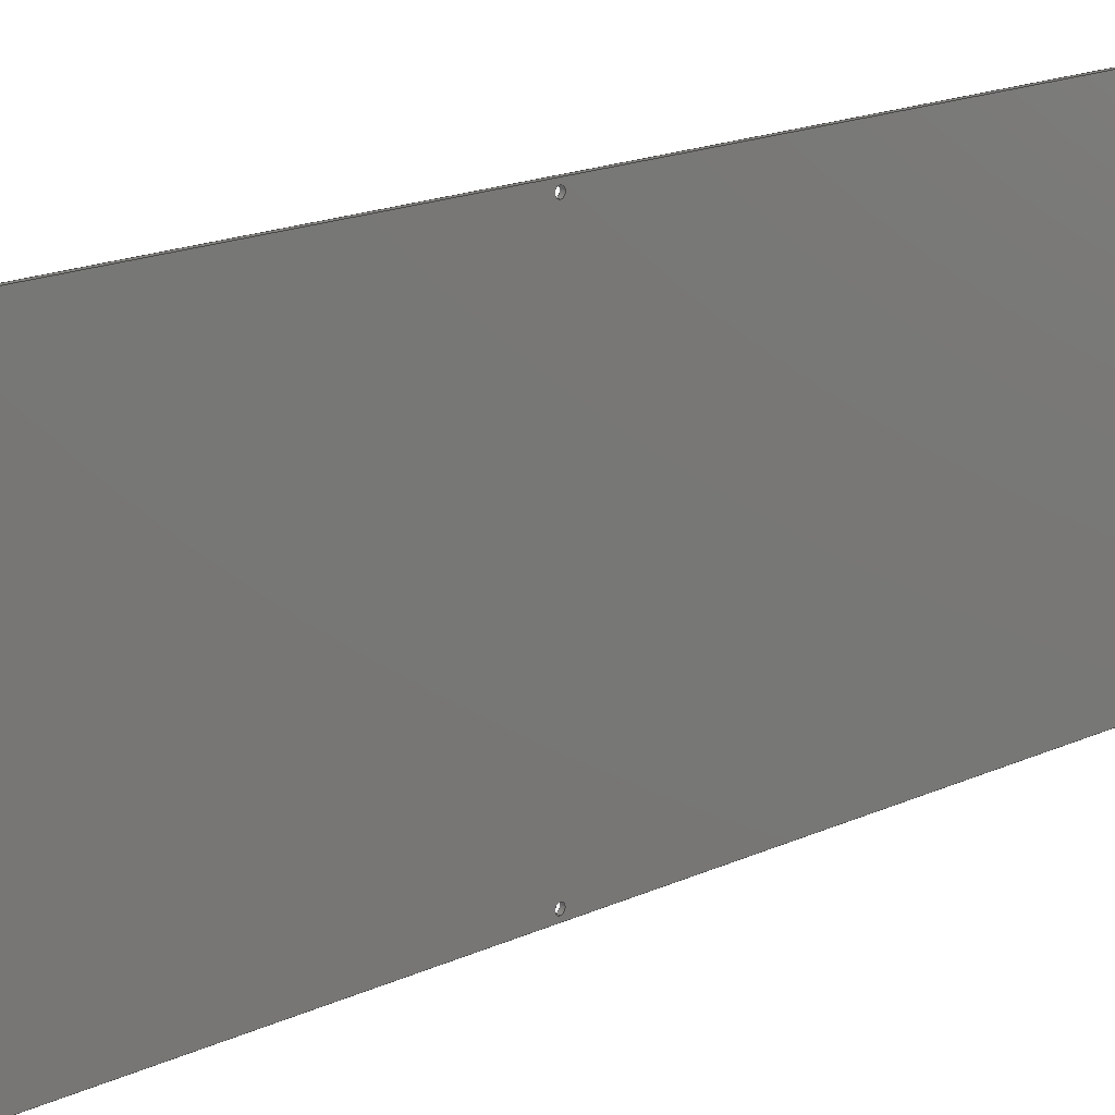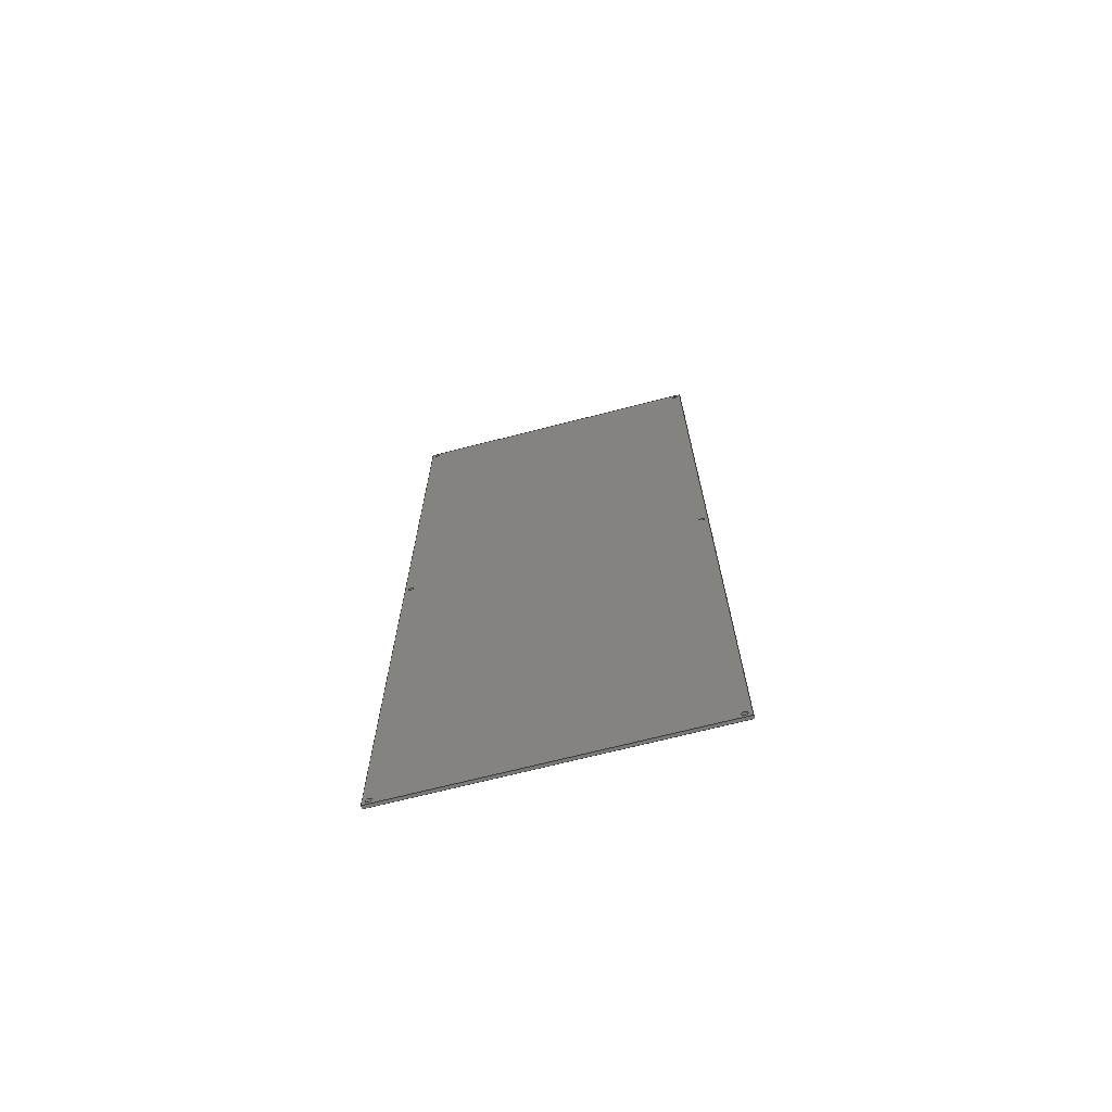
<metadata>
{"format":"step","ext":"stp","renderer":"f3d","projection":"perspective","resolution":1024,"background":"white","views":[{"elev":15.7,"azim":-135.4,"up":"+Y"},{"elev":-69.6,"azim":104.4,"up":"+Z"}]}
</metadata>
<code>
ISO-10303-21;
DATA;
#1=MECHANICAL_DESIGN_GEOMETRIC_PRESENTATION_REPRESENTATION('',(#206,#208,
#209,#210,#205,#214,#215,#212,#211,#216,#217,#207,#213),#396);
#2=SHAPE_REPRESENTATION_RELATIONSHIP('SRR','None',#406,#3);
#3=ADVANCED_BREP_SHAPE_REPRESENTATION('',(#4),#395);
#4=MANIFOLD_SOLID_BREP('Solid1',#230);
#5=LINE('',#370,#17);
#6=LINE('',#372,#18);
#7=LINE('',#374,#19);
#8=LINE('',#375,#20);
#9=LINE('',#378,#21);
#10=LINE('',#380,#22);
#11=LINE('',#381,#23);
#12=LINE('',#384,#24);
#13=LINE('',#385,#25);
#14=LINE('',#388,#26);
#15=LINE('',#389,#27);
#16=LINE('',#391,#28);
#17=VECTOR('',#314,39.37);
#18=VECTOR('',#315,39.37);
#19=VECTOR('',#316,39.37);
#20=VECTOR('',#317,39.37);
#21=VECTOR('',#320,39.37);
#22=VECTOR('',#321,39.37);
#23=VECTOR('',#322,39.37);
#24=VECTOR('',#325,39.37);
#25=VECTOR('',#326,39.37);
#26=VECTOR('',#329,39.37);
#27=VECTOR('',#330,39.37);
#28=VECTOR('',#333,39.37);
#29=PLANE('',#268);
#30=PLANE('',#269);
#31=PLANE('',#270);
#32=PLANE('',#271);
#33=PLANE('',#272);
#34=PLANE('',#273);
#35=FACE_BOUND('',#66,.T.);
#36=FACE_BOUND('',#68,.T.);
#37=FACE_BOUND('',#70,.T.);
#38=FACE_BOUND('',#72,.T.);
#39=FACE_BOUND('',#74,.T.);
#40=FACE_BOUND('',#76,.T.);
#41=FACE_BOUND('',#78,.T.);
#42=FACE_BOUND('',#79,.T.);
#43=FACE_BOUND('',#80,.T.);
#44=FACE_BOUND('',#81,.T.);
#45=FACE_BOUND('',#82,.T.);
#46=FACE_BOUND('',#83,.T.);
#47=FACE_BOUND('',#89,.T.);
#48=FACE_BOUND('',#90,.T.);
#49=FACE_BOUND('',#91,.T.);
#50=FACE_BOUND('',#92,.T.);
#51=FACE_BOUND('',#93,.T.);
#52=FACE_BOUND('',#94,.T.);
#53=FACE_OUTER_BOUND('',#65,.T.);
#54=FACE_OUTER_BOUND('',#67,.T.);
#55=FACE_OUTER_BOUND('',#69,.T.);
#56=FACE_OUTER_BOUND('',#71,.T.);
#57=FACE_OUTER_BOUND('',#73,.T.);
#58=FACE_OUTER_BOUND('',#75,.T.);
#59=FACE_OUTER_BOUND('',#77,.T.);
#60=FACE_OUTER_BOUND('',#84,.T.);
#61=FACE_OUTER_BOUND('',#85,.T.);
#62=FACE_OUTER_BOUND('',#86,.T.);
#63=FACE_OUTER_BOUND('',#87,.T.);
#64=FACE_OUTER_BOUND('',#88,.T.);
#65=EDGE_LOOP('',(#151));
#66=EDGE_LOOP('',(#152));
#67=EDGE_LOOP('',(#153));
#68=EDGE_LOOP('',(#154));
#69=EDGE_LOOP('',(#155));
#70=EDGE_LOOP('',(#156));
#71=EDGE_LOOP('',(#157));
#72=EDGE_LOOP('',(#158));
#73=EDGE_LOOP('',(#159));
#74=EDGE_LOOP('',(#160));
#75=EDGE_LOOP('',(#161));
#76=EDGE_LOOP('',(#162));
#77=EDGE_LOOP('',(#163,#164,#165,#166));
#78=EDGE_LOOP('',(#167));
#79=EDGE_LOOP('',(#168));
#80=EDGE_LOOP('',(#169));
#81=EDGE_LOOP('',(#170));
#82=EDGE_LOOP('',(#171));
#83=EDGE_LOOP('',(#172));
#84=EDGE_LOOP('',(#173,#174,#175,#176));
#85=EDGE_LOOP('',(#177,#178,#179,#180));
#86=EDGE_LOOP('',(#181,#182,#183,#184));
#87=EDGE_LOOP('',(#185,#186,#187,#188));
#88=EDGE_LOOP('',(#189,#190,#191,#192));
#89=EDGE_LOOP('',(#193));
#90=EDGE_LOOP('',(#194));
#91=EDGE_LOOP('',(#195));
#92=EDGE_LOOP('',(#196));
#93=EDGE_LOOP('',(#197));
#94=EDGE_LOOP('',(#198));
#95=CIRCLE('',#251,0.125);
#96=CIRCLE('',#252,0.125);
#97=CIRCLE('',#254,0.125);
#98=CIRCLE('',#255,0.125);
#99=CIRCLE('',#257,0.125);
#100=CIRCLE('',#258,0.125);
#101=CIRCLE('',#260,0.125);
#102=CIRCLE('',#261,0.125);
#103=CIRCLE('',#263,0.125);
#104=CIRCLE('',#264,0.125);
#105=CIRCLE('',#266,0.125);
#106=CIRCLE('',#267,0.125);
#107=VERTEX_POINT('',#338);
#108=VERTEX_POINT('',#340);
#109=VERTEX_POINT('',#343);
#110=VERTEX_POINT('',#345);
#111=VERTEX_POINT('',#348);
#112=VERTEX_POINT('',#350);
#113=VERTEX_POINT('',#353);
#114=VERTEX_POINT('',#355);
#115=VERTEX_POINT('',#358);
#116=VERTEX_POINT('',#360);
#117=VERTEX_POINT('',#363);
#118=VERTEX_POINT('',#365);
#119=VERTEX_POINT('',#368);
#120=VERTEX_POINT('',#369);
#121=VERTEX_POINT('',#371);
#122=VERTEX_POINT('',#373);
#123=VERTEX_POINT('',#377);
#124=VERTEX_POINT('',#379);
#125=VERTEX_POINT('',#383);
#126=VERTEX_POINT('',#387);
#127=EDGE_CURVE('',#107,#107,#95,.T.);
#128=EDGE_CURVE('',#108,#108,#96,.T.);
#129=EDGE_CURVE('',#109,#109,#97,.T.);
#130=EDGE_CURVE('',#110,#110,#98,.T.);
#131=EDGE_CURVE('',#111,#111,#99,.T.);
#132=EDGE_CURVE('',#112,#112,#100,.T.);
#133=EDGE_CURVE('',#113,#113,#101,.T.);
#134=EDGE_CURVE('',#114,#114,#102,.T.);
#135=EDGE_CURVE('',#115,#115,#103,.T.);
#136=EDGE_CURVE('',#116,#116,#104,.T.);
#137=EDGE_CURVE('',#117,#117,#105,.T.);
#138=EDGE_CURVE('',#118,#118,#106,.T.);
#139=EDGE_CURVE('',#119,#120,#5,.T.);
#140=EDGE_CURVE('',#120,#121,#6,.T.);
#141=EDGE_CURVE('',#121,#122,#7,.T.);
#142=EDGE_CURVE('',#122,#119,#8,.T.);
#143=EDGE_CURVE('',#120,#123,#9,.T.);
#144=EDGE_CURVE('',#123,#124,#10,.T.);
#145=EDGE_CURVE('',#124,#121,#11,.T.);
#146=EDGE_CURVE('',#119,#125,#12,.T.);
#147=EDGE_CURVE('',#125,#123,#13,.T.);
#148=EDGE_CURVE('',#126,#122,#14,.T.);
#149=EDGE_CURVE('',#125,#126,#15,.T.);
#150=EDGE_CURVE('',#126,#124,#16,.T.);
#151=ORIENTED_EDGE('',*,*,#127,.F.);
#152=ORIENTED_EDGE('',*,*,#128,.F.);
#153=ORIENTED_EDGE('',*,*,#129,.F.);
#154=ORIENTED_EDGE('',*,*,#130,.F.);
#155=ORIENTED_EDGE('',*,*,#131,.F.);
#156=ORIENTED_EDGE('',*,*,#132,.F.);
#157=ORIENTED_EDGE('',*,*,#133,.F.);
#158=ORIENTED_EDGE('',*,*,#134,.F.);
#159=ORIENTED_EDGE('',*,*,#135,.F.);
#160=ORIENTED_EDGE('',*,*,#136,.F.);
#161=ORIENTED_EDGE('',*,*,#137,.F.);
#162=ORIENTED_EDGE('',*,*,#138,.F.);
#163=ORIENTED_EDGE('',*,*,#139,.T.);
#164=ORIENTED_EDGE('',*,*,#140,.T.);
#165=ORIENTED_EDGE('',*,*,#141,.T.);
#166=ORIENTED_EDGE('',*,*,#142,.T.);
#167=ORIENTED_EDGE('',*,*,#134,.T.);
#168=ORIENTED_EDGE('',*,*,#136,.T.);
#169=ORIENTED_EDGE('',*,*,#138,.T.);
#170=ORIENTED_EDGE('',*,*,#128,.T.);
#171=ORIENTED_EDGE('',*,*,#130,.T.);
#172=ORIENTED_EDGE('',*,*,#132,.T.);
#173=ORIENTED_EDGE('',*,*,#140,.F.);
#174=ORIENTED_EDGE('',*,*,#143,.T.);
#175=ORIENTED_EDGE('',*,*,#144,.T.);
#176=ORIENTED_EDGE('',*,*,#145,.T.);
#177=ORIENTED_EDGE('',*,*,#139,.F.);
#178=ORIENTED_EDGE('',*,*,#146,.T.);
#179=ORIENTED_EDGE('',*,*,#147,.T.);
#180=ORIENTED_EDGE('',*,*,#143,.F.);
#181=ORIENTED_EDGE('',*,*,#146,.F.);
#182=ORIENTED_EDGE('',*,*,#142,.F.);
#183=ORIENTED_EDGE('',*,*,#148,.F.);
#184=ORIENTED_EDGE('',*,*,#149,.F.);
#185=ORIENTED_EDGE('',*,*,#148,.T.);
#186=ORIENTED_EDGE('',*,*,#141,.F.);
#187=ORIENTED_EDGE('',*,*,#145,.F.);
#188=ORIENTED_EDGE('',*,*,#150,.F.);
#189=ORIENTED_EDGE('',*,*,#144,.F.);
#190=ORIENTED_EDGE('',*,*,#147,.F.);
#191=ORIENTED_EDGE('',*,*,#149,.T.);
#192=ORIENTED_EDGE('',*,*,#150,.T.);
#193=ORIENTED_EDGE('',*,*,#129,.T.);
#194=ORIENTED_EDGE('',*,*,#127,.T.);
#195=ORIENTED_EDGE('',*,*,#131,.T.);
#196=ORIENTED_EDGE('',*,*,#137,.T.);
#197=ORIENTED_EDGE('',*,*,#135,.T.);
#198=ORIENTED_EDGE('',*,*,#133,.T.);
#199=CYLINDRICAL_SURFACE('',#250,0.125);
#200=CYLINDRICAL_SURFACE('',#253,0.125);
#201=CYLINDRICAL_SURFACE('',#256,0.125);
#202=CYLINDRICAL_SURFACE('',#259,0.125);
#203=CYLINDRICAL_SURFACE('',#262,0.125);
#204=CYLINDRICAL_SURFACE('',#265,0.125);
#205=STYLED_ITEM('',(#415),#218);
#206=STYLED_ITEM('',(#415),#219);
#207=STYLED_ITEM('',(#415),#220);
#208=STYLED_ITEM('',(#415),#221);
#209=STYLED_ITEM('',(#415),#222);
#210=STYLED_ITEM('',(#415),#223);
#211=STYLED_ITEM('',(#415),#224);
#212=STYLED_ITEM('',(#415),#225);
#213=STYLED_ITEM('',(#415),#226);
#214=STYLED_ITEM('',(#415),#227);
#215=STYLED_ITEM('',(#415),#228);
#216=STYLED_ITEM('',(#415),#229);
#217=STYLED_ITEM('',(#415),#4);
#218=ADVANCED_FACE('',(#53,#35),#199,.F.);
#219=ADVANCED_FACE('',(#54,#36),#200,.F.);
#220=ADVANCED_FACE('',(#55,#37),#201,.F.);
#221=ADVANCED_FACE('',(#56,#38),#202,.F.);
#222=ADVANCED_FACE('',(#57,#39),#203,.F.);
#223=ADVANCED_FACE('',(#58,#40),#204,.F.);
#224=ADVANCED_FACE('',(#59,#41,#42,#43,#44,#45,#46),#29,.T.);
#225=ADVANCED_FACE('',(#60),#30,.T.);
#226=ADVANCED_FACE('',(#61),#31,.T.);
#227=ADVANCED_FACE('',(#62),#32,.F.);
#228=ADVANCED_FACE('',(#63),#33,.F.);
#229=ADVANCED_FACE('',(#64,#47,#48,#49,#50,#51,#52),#34,.F.);
#230=CLOSED_SHELL('',(#218,#219,#220,#221,#222,#223,#224,#225,#226,#227,
#228,#229));
#231=DERIVED_UNIT_ELEMENT(#233,0);
#232=DERIVED_UNIT_ELEMENT(#400,0);
#233=(
MASS_UNIT()
NAMED_UNIT(*)
SI_UNIT($,.GRAM.)
);
#234=DERIVED_UNIT((#231,#232));
#235=MEASURE_REPRESENTATION_ITEM('density measure',
POSITIVE_RATIO_MEASURE(1.2),#234);
#236=PROPERTY_DEFINITION_REPRESENTATION(#241,#238);
#237=PROPERTY_DEFINITION_REPRESENTATION(#242,#239);
#238=REPRESENTATION('material name',(#240),#395);
#239=REPRESENTATION('density',(#235),#395);
#240=DESCRIPTIVE_REPRESENTATION_ITEM('Polycarbonate, Clear',
'Polycarbonate, Clear');
#241=PROPERTY_DEFINITION('material property','material name',#408);
#242=PROPERTY_DEFINITION('material property','density of part',#408);
#243=DATE_TIME_ROLE('creation_date');
#244=APPLIED_DATE_AND_TIME_ASSIGNMENT(#245,#243,(#408));
#245=DATE_AND_TIME(#246,#247);
#246=CALENDAR_DATE(2017,19,12);
#247=LOCAL_TIME(17,47,20,#248);
#248=COORDINATED_UNIVERSAL_TIME_OFFSET(0,0,.BEHIND.);
#249=AXIS2_PLACEMENT_3D('placement',#336,#274,#275);
#250=AXIS2_PLACEMENT_3D('',#337,#276,#277);
#251=AXIS2_PLACEMENT_3D('',#339,#278,#279);
#252=AXIS2_PLACEMENT_3D('',#341,#280,#281);
#253=AXIS2_PLACEMENT_3D('',#342,#282,#283);
#254=AXIS2_PLACEMENT_3D('',#344,#284,#285);
#255=AXIS2_PLACEMENT_3D('',#346,#286,#287);
#256=AXIS2_PLACEMENT_3D('',#347,#288,#289);
#257=AXIS2_PLACEMENT_3D('',#349,#290,#291);
#258=AXIS2_PLACEMENT_3D('',#351,#292,#293);
#259=AXIS2_PLACEMENT_3D('',#352,#294,#295);
#260=AXIS2_PLACEMENT_3D('',#354,#296,#297);
#261=AXIS2_PLACEMENT_3D('',#356,#298,#299);
#262=AXIS2_PLACEMENT_3D('',#357,#300,#301);
#263=AXIS2_PLACEMENT_3D('',#359,#302,#303);
#264=AXIS2_PLACEMENT_3D('',#361,#304,#305);
#265=AXIS2_PLACEMENT_3D('',#362,#306,#307);
#266=AXIS2_PLACEMENT_3D('',#364,#308,#309);
#267=AXIS2_PLACEMENT_3D('',#366,#310,#311);
#268=AXIS2_PLACEMENT_3D('',#367,#312,#313);
#269=AXIS2_PLACEMENT_3D('',#376,#318,#319);
#270=AXIS2_PLACEMENT_3D('',#382,#323,#324);
#271=AXIS2_PLACEMENT_3D('',#386,#327,#328);
#272=AXIS2_PLACEMENT_3D('',#390,#331,#332);
#273=AXIS2_PLACEMENT_3D('',#392,#334,#335);
#274=DIRECTION('axis',(0,0,1));
#275=DIRECTION('refdir',(1,0,0));
#276=DIRECTION('center_axis',(-1,1.837e-16,0));
#277=DIRECTION('ref_axis',(-1.837e-16,-1,0));
#278=DIRECTION('center_axis',(-1,1.837e-16,0));
#279=DIRECTION('ref_axis',(-1.837e-16,-1,0));
#280=DIRECTION('center_axis',(1,-1.837e-16,0));
#281=DIRECTION('ref_axis',(-1.837e-16,-1,0));
#282=DIRECTION('center_axis',(-1,1.837e-16,0));
#283=DIRECTION('ref_axis',(-1.837e-16,-1,0));
#284=DIRECTION('center_axis',(-1,1.837e-16,0));
#285=DIRECTION('ref_axis',(-1.837e-16,-1,0));
#286=DIRECTION('center_axis',(1,-1.837e-16,0));
#287=DIRECTION('ref_axis',(-1.837e-16,-1,0));
#288=DIRECTION('center_axis',(-1,1.837e-16,0));
#289=DIRECTION('ref_axis',(-1.837e-16,-1,0));
#290=DIRECTION('center_axis',(-1,1.837e-16,0));
#291=DIRECTION('ref_axis',(-1.837e-16,-1,0));
#292=DIRECTION('center_axis',(1,-1.837e-16,0));
#293=DIRECTION('ref_axis',(-1.837e-16,-1,0));
#294=DIRECTION('center_axis',(-1,1.837e-16,0));
#295=DIRECTION('ref_axis',(-1.837e-16,-1,0));
#296=DIRECTION('center_axis',(-1,1.837e-16,0));
#297=DIRECTION('ref_axis',(-1.837e-16,-1,0));
#298=DIRECTION('center_axis',(1,-1.837e-16,0));
#299=DIRECTION('ref_axis',(-1.837e-16,-1,0));
#300=DIRECTION('center_axis',(-1,1.837e-16,0));
#301=DIRECTION('ref_axis',(-1.837e-16,-1,0));
#302=DIRECTION('center_axis',(-1,1.837e-16,0));
#303=DIRECTION('ref_axis',(-1.837e-16,-1,0));
#304=DIRECTION('center_axis',(1,-1.837e-16,0));
#305=DIRECTION('ref_axis',(-1.837e-16,-1,0));
#306=DIRECTION('center_axis',(-1,1.837e-16,0));
#307=DIRECTION('ref_axis',(-1.837e-16,-1,0));
#308=DIRECTION('center_axis',(-1,1.837e-16,0));
#309=DIRECTION('ref_axis',(-1.837e-16,-1,0));
#310=DIRECTION('center_axis',(1,-1.837e-16,0));
#311=DIRECTION('ref_axis',(-1.837e-16,-1,0));
#312=DIRECTION('center_axis',(-1,1.837e-16,0));
#313=DIRECTION('ref_axis',(-1.837e-16,-1,0));
#314=DIRECTION('',(0,0,1));
#315=DIRECTION('',(1.837e-16,1,0));
#316=DIRECTION('',(0,0,-1));
#317=DIRECTION('',(-1.837e-16,-1,0));
#318=DIRECTION('center_axis',(0,0,1));
#319=DIRECTION('ref_axis',(1,0,0));
#320=DIRECTION('',(1,0,0));
#321=DIRECTION('',(0,1,0));
#322=DIRECTION('',(-1,0,0));
#323=DIRECTION('center_axis',(-1.837e-16,-1,6.123e-17));
#324=DIRECTION('ref_axis',(1,-1.837e-16,0));
#325=DIRECTION('',(1,-1.837e-16,0));
#326=DIRECTION('',(1.125e-32,6.123e-17,1));
#327=DIRECTION('center_axis',(0,0,1));
#328=DIRECTION('ref_axis',(1,0,0));
#329=DIRECTION('',(-1,0,0));
#330=DIRECTION('',(0,1,0));
#331=DIRECTION('center_axis',(-1.837e-16,-1,0));
#332=DIRECTION('ref_axis',(1,-1.837e-16,0));
#333=DIRECTION('',(0,0,1));
#334=DIRECTION('center_axis',(-1,1.837e-16,0));
#335=DIRECTION('ref_axis',(-1.837e-16,-1,0));
#336=CARTESIAN_POINT('',(0,0,0));
#337=CARTESIAN_POINT('Origin',(-24.25,11.07,56.25));
#338=CARTESIAN_POINT('',(-24.12,10.95,56.25));
#339=CARTESIAN_POINT('Origin',(-24.12,11.07,56.25));
#340=CARTESIAN_POINT('',(-24.25,10.95,56.25));
#341=CARTESIAN_POINT('Origin',(-24.25,11.07,56.25));
#342=CARTESIAN_POINT('Origin',(-24.25,11.07,37.5));
#343=CARTESIAN_POINT('',(-24.12,10.95,37.5));
#344=CARTESIAN_POINT('Origin',(-24.12,11.07,37.5));
#345=CARTESIAN_POINT('',(-24.25,10.95,37.5));
#346=CARTESIAN_POINT('Origin',(-24.25,11.07,37.5));
#347=CARTESIAN_POINT('Origin',(-24.25,11.07,18.75));
#348=CARTESIAN_POINT('',(-24.12,10.95,18.75));
#349=CARTESIAN_POINT('Origin',(-24.12,11.07,18.75));
#350=CARTESIAN_POINT('',(-24.25,10.95,18.75));
#351=CARTESIAN_POINT('Origin',(-24.25,11.07,18.75));
#352=CARTESIAN_POINT('Origin',(-24.25,-1.425,56.25));
#353=CARTESIAN_POINT('',(-24.12,-1.55,56.25));
#354=CARTESIAN_POINT('Origin',(-24.12,-1.425,56.25));
#355=CARTESIAN_POINT('',(-24.25,-1.55,56.25));
#356=CARTESIAN_POINT('Origin',(-24.25,-1.425,56.25));
#357=CARTESIAN_POINT('Origin',(-24.25,-1.425,37.5));
#358=CARTESIAN_POINT('',(-24.12,-1.55,37.5));
#359=CARTESIAN_POINT('Origin',(-24.12,-1.425,37.5));
#360=CARTESIAN_POINT('',(-24.25,-1.55,37.5));
#361=CARTESIAN_POINT('Origin',(-24.25,-1.425,37.5));
#362=CARTESIAN_POINT('Origin',(-24.25,-1.425,18.75));
#363=CARTESIAN_POINT('',(-24.12,-1.55,18.75));
#364=CARTESIAN_POINT('Origin',(-24.12,-1.425,18.75));
#365=CARTESIAN_POINT('',(-24.25,-1.55,18.75));
#366=CARTESIAN_POINT('Origin',(-24.25,-1.425,18.75));
#367=CARTESIAN_POINT('Origin',(-24.25,5.725,28.25));
#368=CARTESIAN_POINT('',(-24.25,-1.675,18.5));
#369=CARTESIAN_POINT('',(-24.25,-1.675,56.5));
#370=CARTESIAN_POINT('',(-24.25,-1.675,28.25));
#371=CARTESIAN_POINT('',(-24.25,11.32,56.5));
#372=CARTESIAN_POINT('',(-24.25,5.725,56.5));
#373=CARTESIAN_POINT('',(-24.25,11.32,18.5));
#374=CARTESIAN_POINT('',(-24.25,11.32,28.25));
#375=CARTESIAN_POINT('',(-24.25,5.725,18.5));
#376=CARTESIAN_POINT('Origin',(-24.25,6.226,56.5));
#377=CARTESIAN_POINT('',(-24.12,-1.675,56.5));
#378=CARTESIAN_POINT('',(-24.25,-1.675,56.5));
#379=CARTESIAN_POINT('',(-24.12,11.32,56.5));
#380=CARTESIAN_POINT('',(-24.12,6.226,56.5));
#381=CARTESIAN_POINT('',(-24.25,11.32,56.5));
#382=CARTESIAN_POINT('Origin',(-24.25,-1.675,36.25));
#383=CARTESIAN_POINT('',(-24.12,-1.675,18.5));
#384=CARTESIAN_POINT('',(-24.25,-1.675,18.5));
#385=CARTESIAN_POINT('',(-24.12,-1.675,36.25));
#386=CARTESIAN_POINT('Origin',(-24.25,6.226,18.5));
#387=CARTESIAN_POINT('',(-24.12,11.32,18.5));
#388=CARTESIAN_POINT('',(-24.25,11.32,18.5));
#389=CARTESIAN_POINT('',(-24.12,6.226,18.5));
#390=CARTESIAN_POINT('Origin',(-24.25,11.32,36.25));
#391=CARTESIAN_POINT('',(-24.12,11.32,36.25));
#392=CARTESIAN_POINT('Origin',(-24.12,5.725,28.25));
#393=UNCERTAINTY_MEASURE_WITH_UNIT(LENGTH_MEASURE(0.0003937),
#398,'DISTANCE_ACCURACY_VALUE',
'Maximum model space distance between geometric entities at asserted c
onnectivities');
#394=UNCERTAINTY_MEASURE_WITH_UNIT(LENGTH_MEASURE(0.0003937),
#398,'DISTANCE_ACCURACY_VALUE',
'Maximum model space distance between geometric entities at asserted c
onnectivities');
#395=(
GEOMETRIC_REPRESENTATION_CONTEXT(3)
GLOBAL_UNCERTAINTY_ASSIGNED_CONTEXT((#393))
GLOBAL_UNIT_ASSIGNED_CONTEXT((#398,#403,#402))
REPRESENTATION_CONTEXT('','3D')
);
#396=(
GEOMETRIC_REPRESENTATION_CONTEXT(3)
GLOBAL_UNCERTAINTY_ASSIGNED_CONTEXT((#394))
GLOBAL_UNIT_ASSIGNED_CONTEXT((#398,#403,#402))
REPRESENTATION_CONTEXT('','3D')
);
#397=DIMENSIONAL_EXPONENTS(1,0,0,0,0,0,0);
#398=(
CONVERSION_BASED_UNIT('inch',#401)
LENGTH_UNIT()
NAMED_UNIT(#397)
);
#399=(
LENGTH_UNIT()
NAMED_UNIT(*)
SI_UNIT(.MILLI.,.METRE.)
);
#400=(
LENGTH_UNIT()
NAMED_UNIT(*)
SI_UNIT(.CENTI.,.METRE.)
);
#401=LENGTH_MEASURE_WITH_UNIT(LENGTH_MEASURE(25.4),#399);
#402=(
NAMED_UNIT(*)
SI_UNIT($,.STERADIAN.)
SOLID_ANGLE_UNIT()
);
#403=(
NAMED_UNIT(*)
PLANE_ANGLE_UNIT()
SI_UNIT($,.RADIAN.)
);
#404=SHAPE_DEFINITION_REPRESENTATION(#405,#406);
#405=PRODUCT_DEFINITION_SHAPE('',$,#408);
#406=SHAPE_REPRESENTATION('',(#249),#395);
#407=PRODUCT_DEFINITION_CONTEXT('part definition',#412,'design');
#408=PRODUCT_DEFINITION('GE-18036','GE-18036',#409,#407);
#409=PRODUCT_DEFINITION_FORMATION('ANY',$,#414);
#410=PRODUCT_RELATED_PRODUCT_CATEGORY('GE-18036','GE-18036',(#414));
#411=APPLICATION_PROTOCOL_DEFINITION('international standard',
'automotive_design',2009,#412);
#412=APPLICATION_CONTEXT(
'Core Data for Automotive Mechanical Design Process');
#413=PRODUCT_CONTEXT('part definition',#412,'mechanical');
#414=PRODUCT('GE-18036','GE-18036',$,(#413));
#415=PRESENTATION_STYLE_ASSIGNMENT((#416));
#416=SURFACE_STYLE_USAGE(.BOTH.,#417);
#417=SURFACE_SIDE_STYLE('',(#418));
#418=SURFACE_STYLE_FILL_AREA(#419);
#419=FILL_AREA_STYLE('',(#420));
#420=FILL_AREA_STYLE_COLOUR('',#421);
#421=COLOUR_RGB('',0.8,0.8,0.8);
ENDSEC;
END-ISO-10303-21;

</code>
